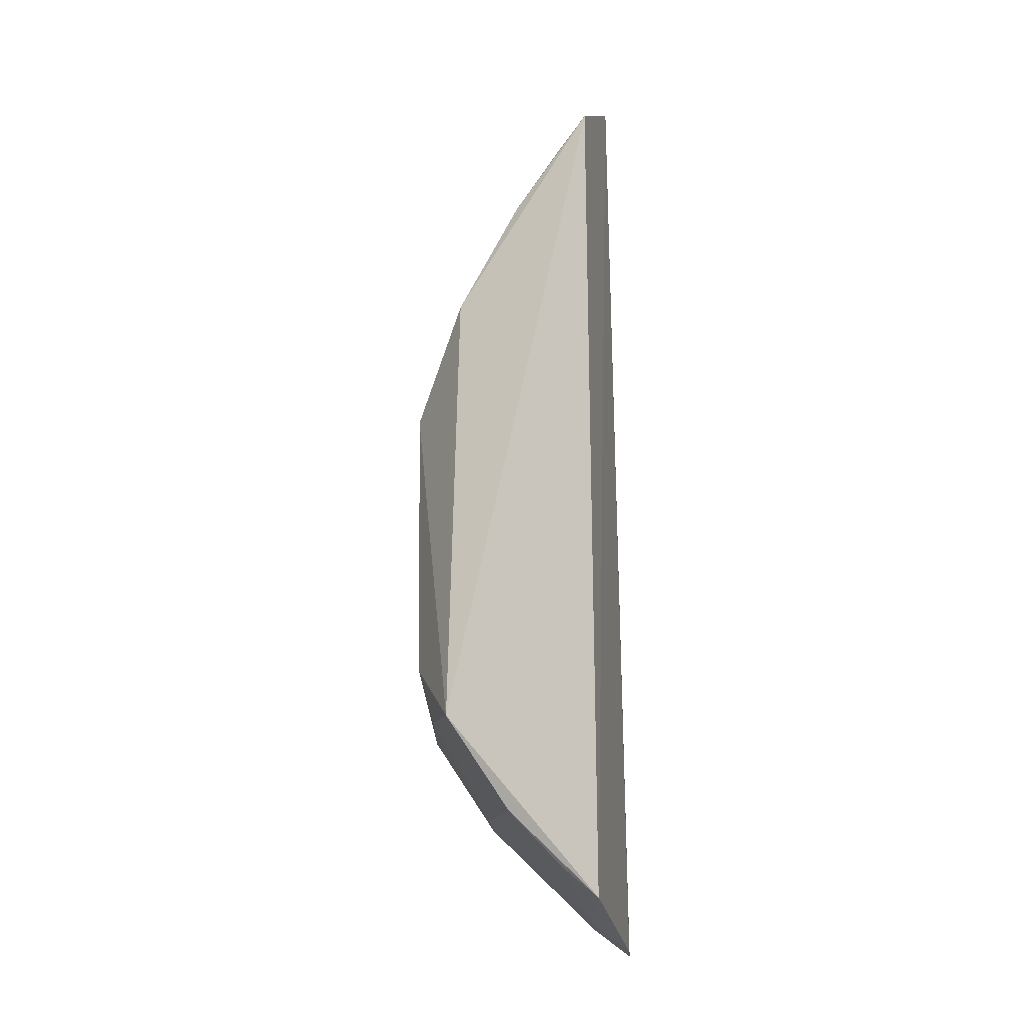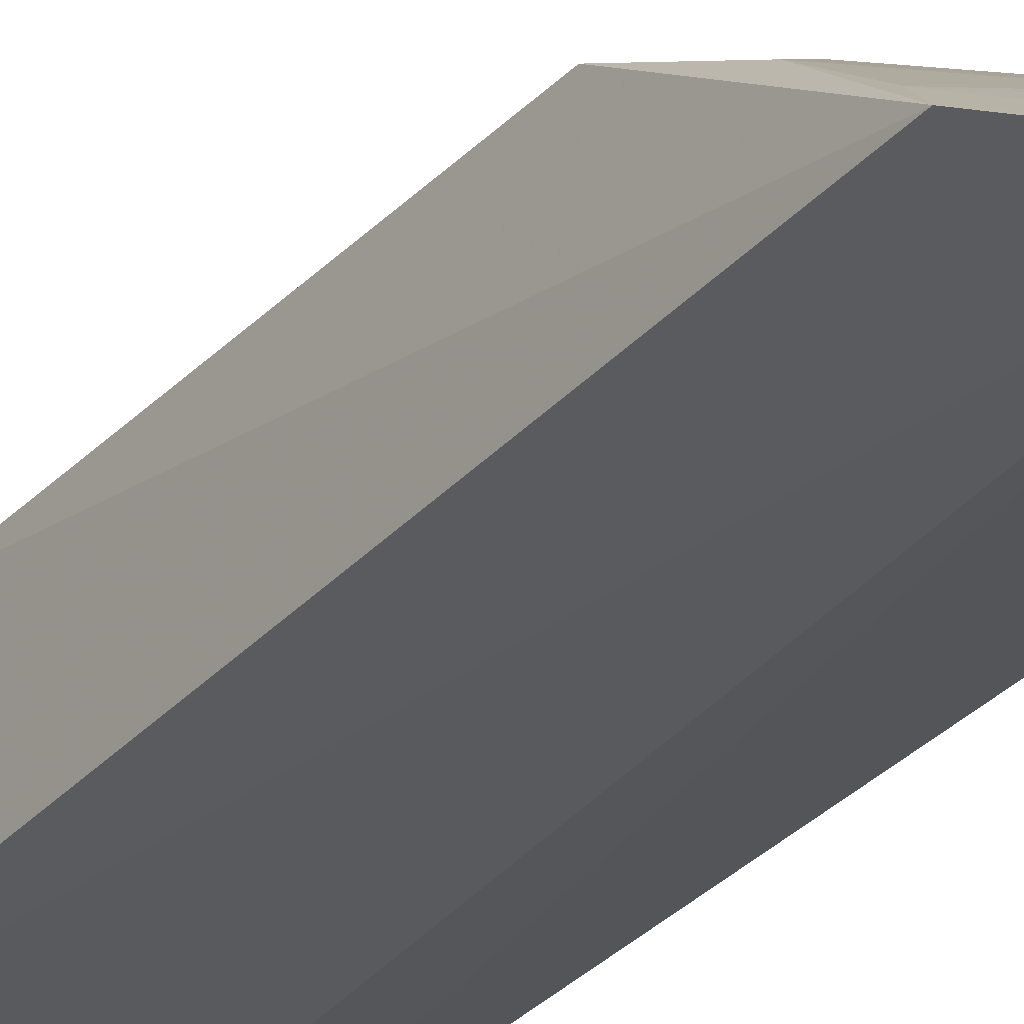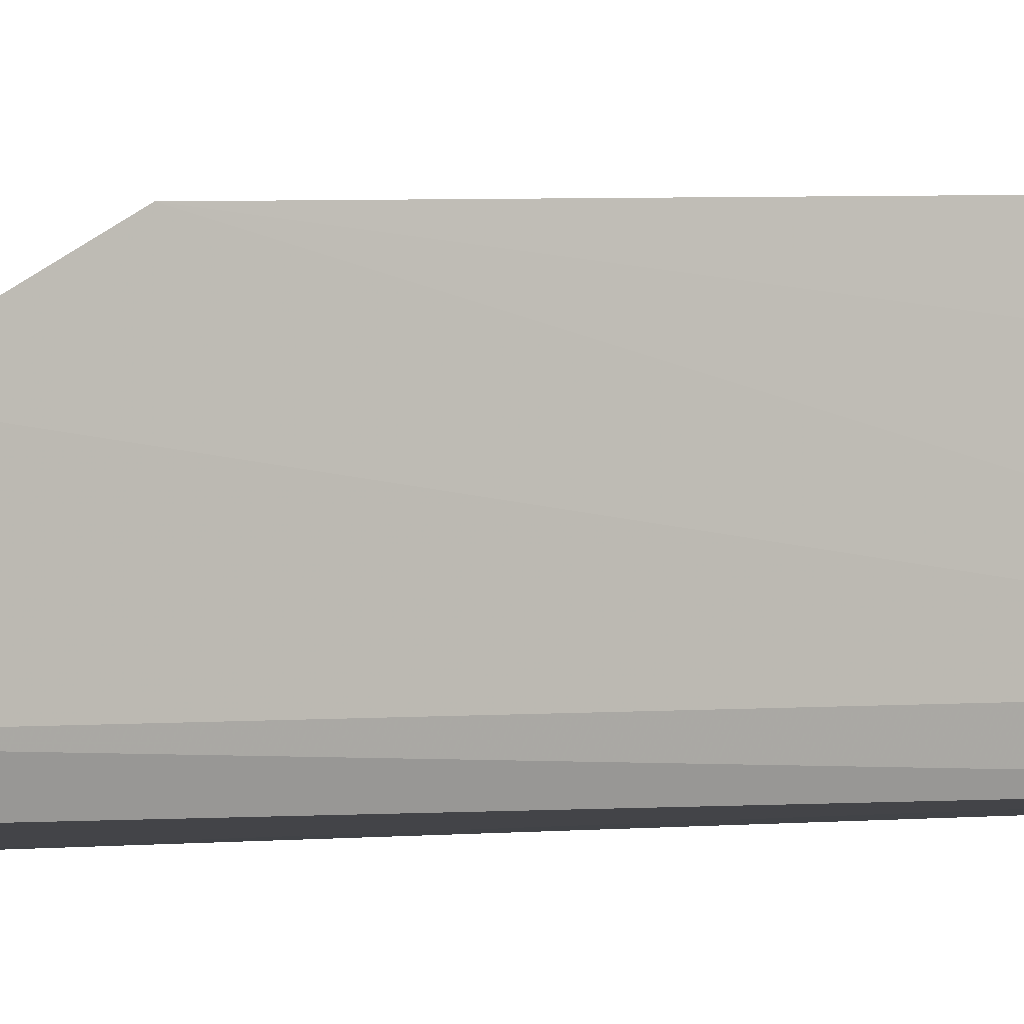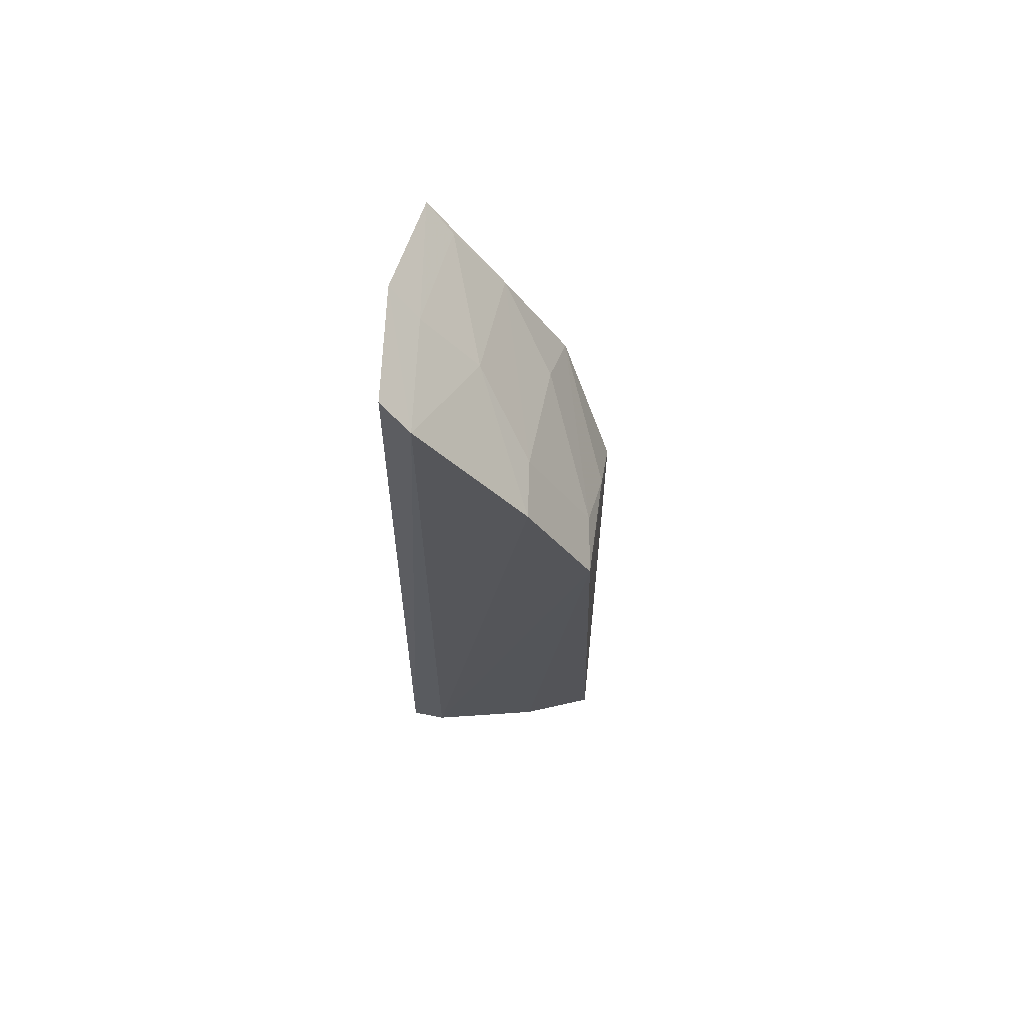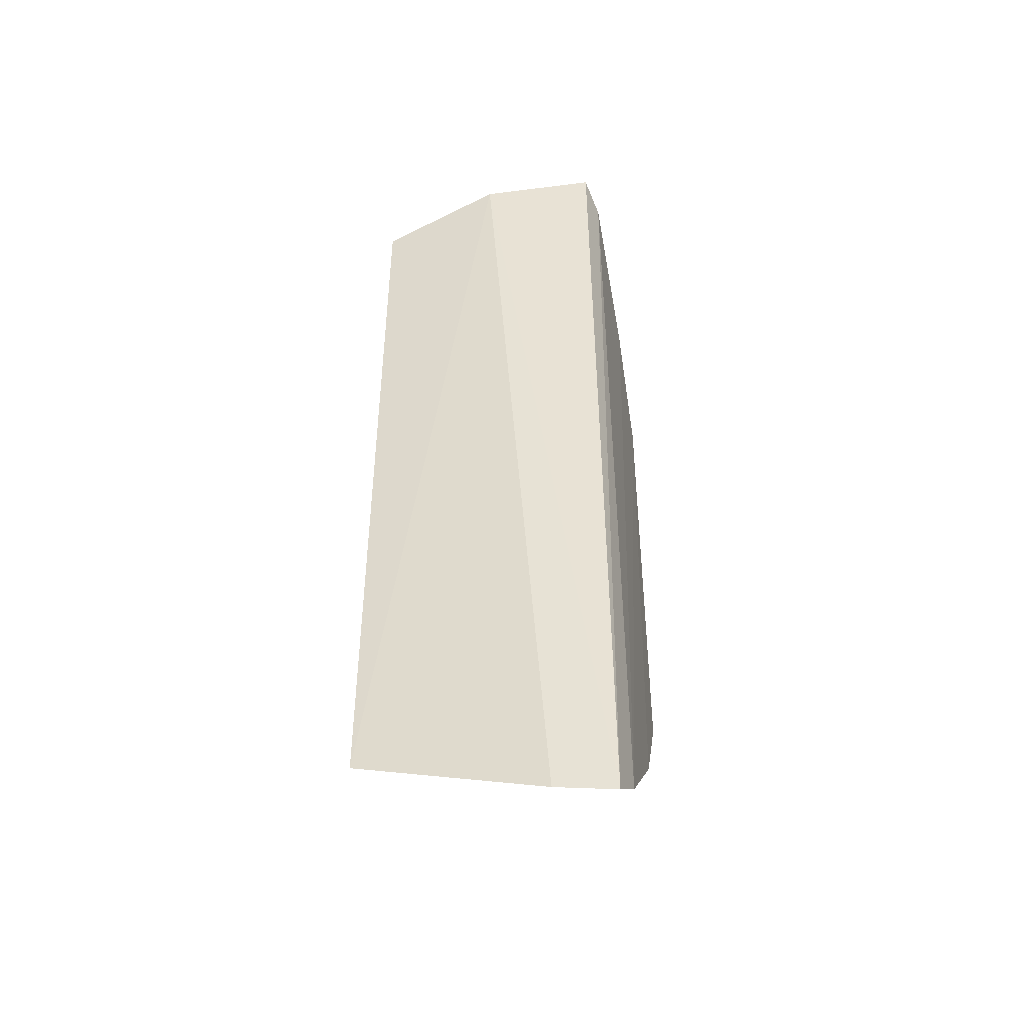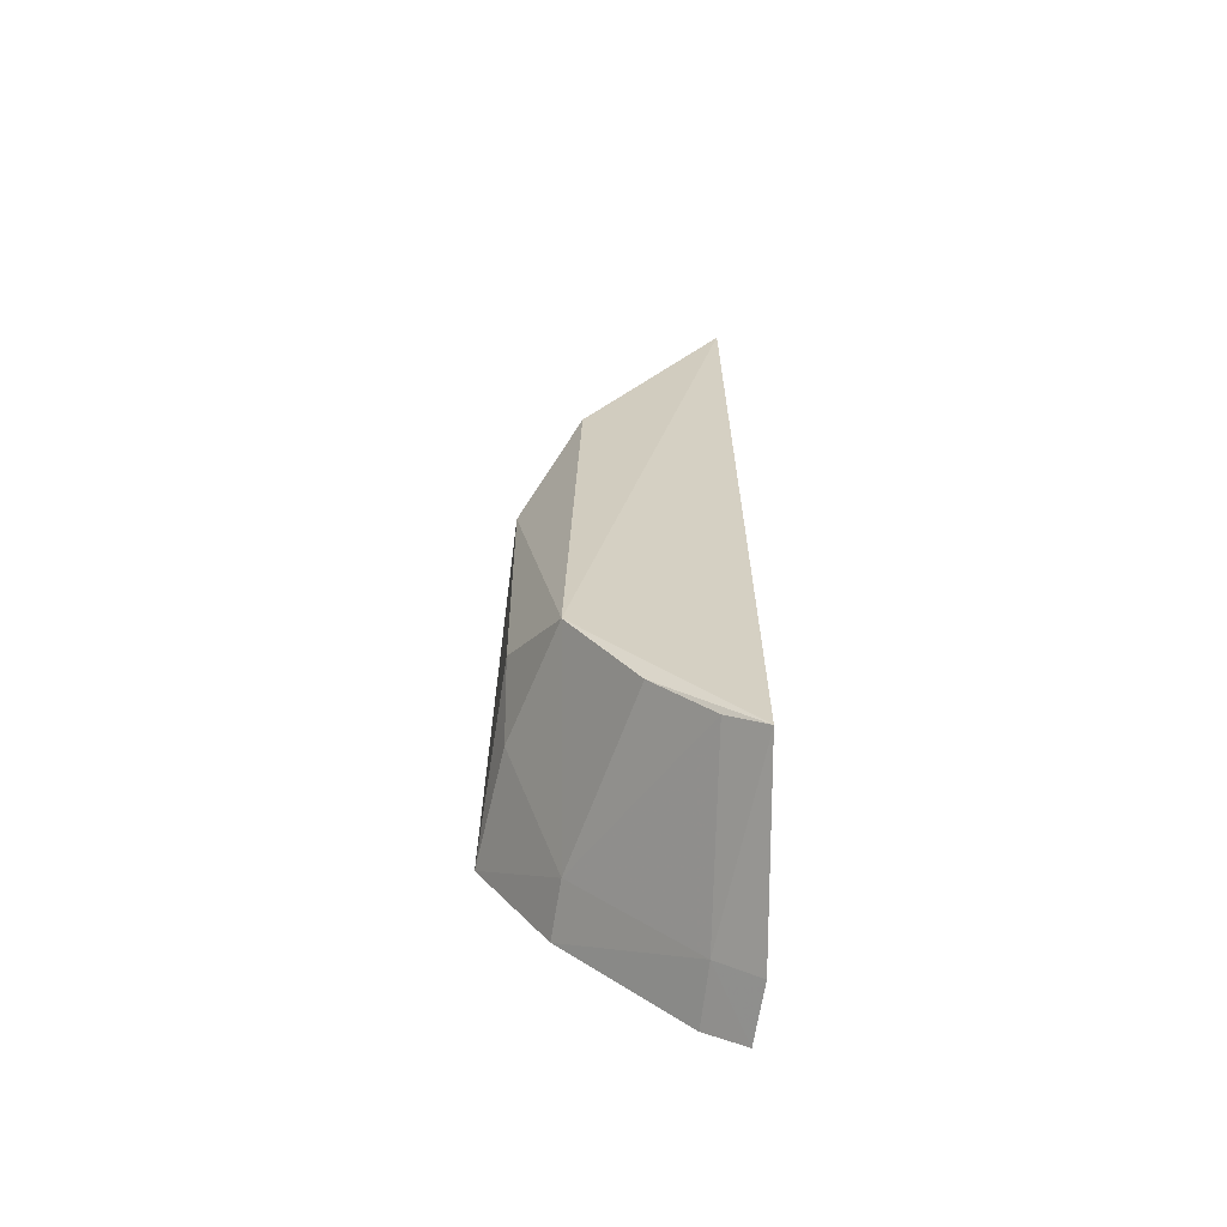
<metadata>
{"format":"obj","ext":"obj","renderer":"f3d","projection":"perspective","resolution":1024,"background":"white","views":[{"elev":-13.1,"azim":-78.0,"up":"+Z"},{"elev":-30.8,"azim":-34.0,"up":"+Y"},{"elev":1.1,"azim":59.6,"up":"+Y"},{"elev":68.0,"azim":101.6,"up":"+Z"},{"elev":-46.0,"azim":12.6,"up":"+Z"},{"elev":-63.1,"azim":-91.4,"up":"+Z"}]}
</metadata>
<code>
v -0.03722 0.3689 -0.1847
v -0.03614 0.365 -0.4152
v -0.03483 0.4183 -0.3581
v -0.06312 0.4136 -0.264
v -0.09565 0.3649 -0.2028
v -0.09503 0.3635 -0.4008
v -0.0342 0.4155 -0.2501
v -0.06579 0.3641 -0.1888
v -0.03461 0.4022 -0.3821
v -0.09255 0.4014 -0.3569
v -0.07712 0.4131 -0.2773
v -0.07697 0.3975 -0.2387
v -0.03493 0.3758 -0.1916
v -0.0503 0.363 -0.4137
v -0.09233 0.3857 -0.3802
v -0.04846 0.4003 -0.3802
v -0.07692 0.4125 -0.3436
v -0.09149 0.3986 -0.2512
v -0.04774 0.4128 -0.2513
v -0.06238 0.384 -0.2113
v -0.0345 0.3742 -0.4086
v -0.06277 0.4124 -0.3552
v -0.09303 0.3723 -0.3939
v -0.09155 0.3836 -0.2251
v -0.04788 0.3982 -0.2251
v -0.06311 0.3711 -0.1959
v -0.03423 0.4005 -0.2234
v -0.04924 0.3728 -0.4066
v -0.09274 0.3716 -0.2094
f 8 2 1
f 8 5 6
f 9 3 7
f 10 6 5
f 11 7 3
f 11 4 7
f 13 1 2
f 13 8 1
f 14 8 6
f 14 2 8
f 15 6 10
f 16 3 9
f 16 15 10
f 17 11 3
f 17 10 11
f 18 11 10
f 18 10 5
f 18 4 11
f 19 7 4
f 19 18 12
f 19 4 18
f 21 9 7
f 21 13 2
f 22 16 10
f 22 3 16
f 22 17 3
f 22 10 17
f 23 6 15
f 23 15 16
f 24 18 5
f 24 12 18
f 25 19 12
f 25 7 19
f 25 24 20
f 25 12 24
f 26 5 8
f 26 8 13
f 26 13 20
f 27 21 7
f 27 13 21
f 27 7 25
f 27 25 20
f 27 20 13
f 28 16 9
f 28 9 21
f 28 23 16
f 28 6 23
f 28 14 6
f 28 21 2
f 28 2 14
f 29 24 5
f 29 20 24
f 29 26 20
f 29 5 26

</code>
